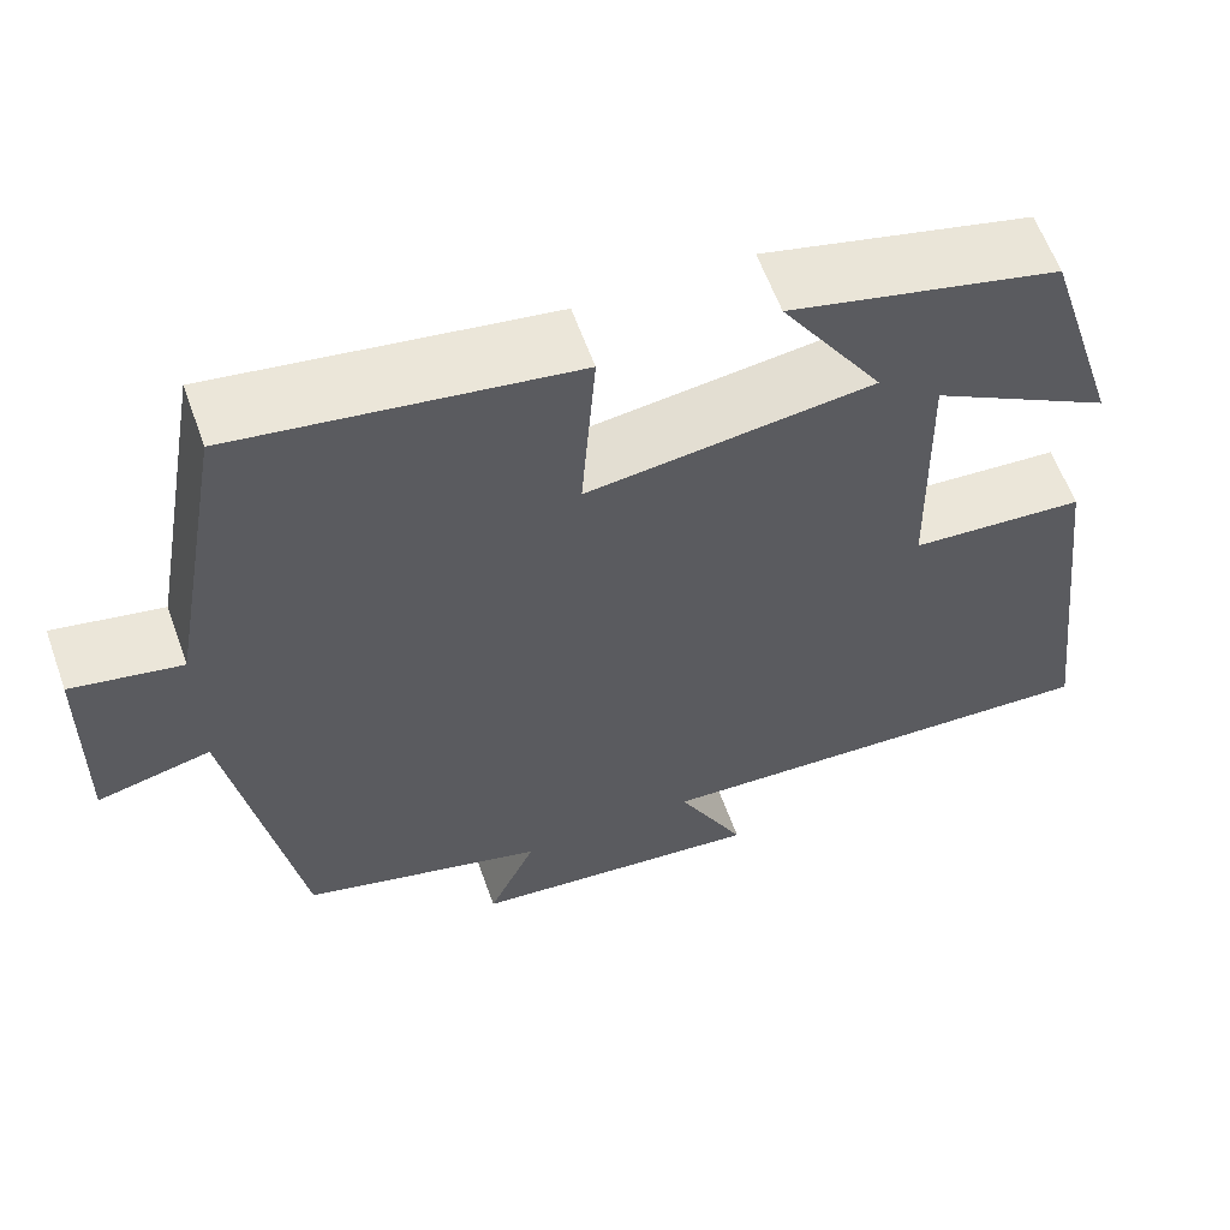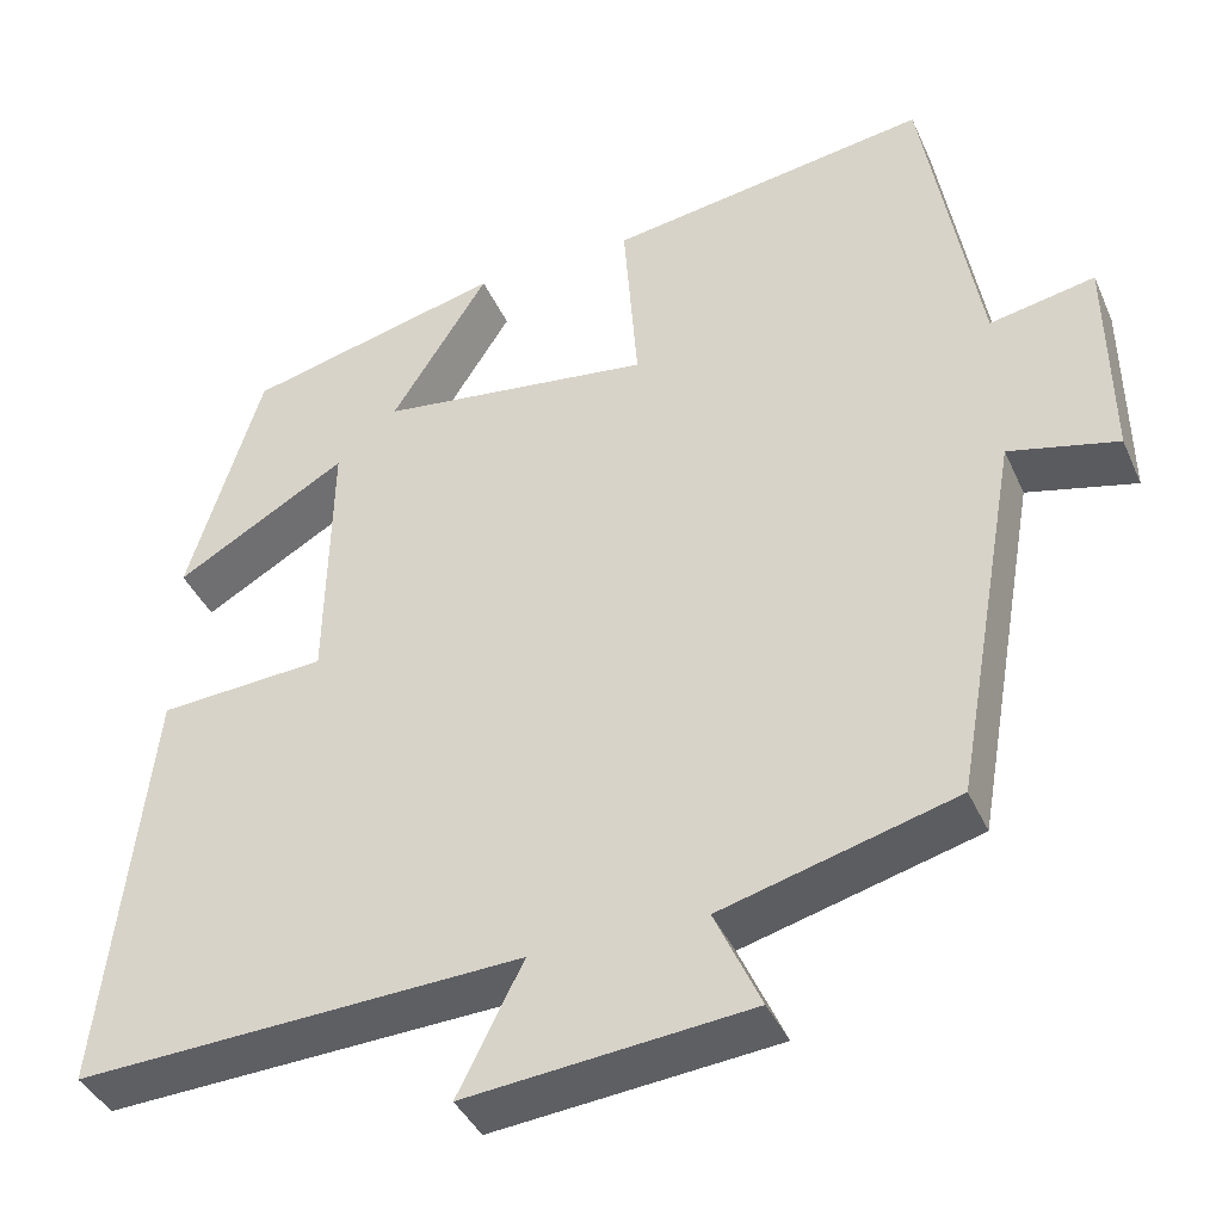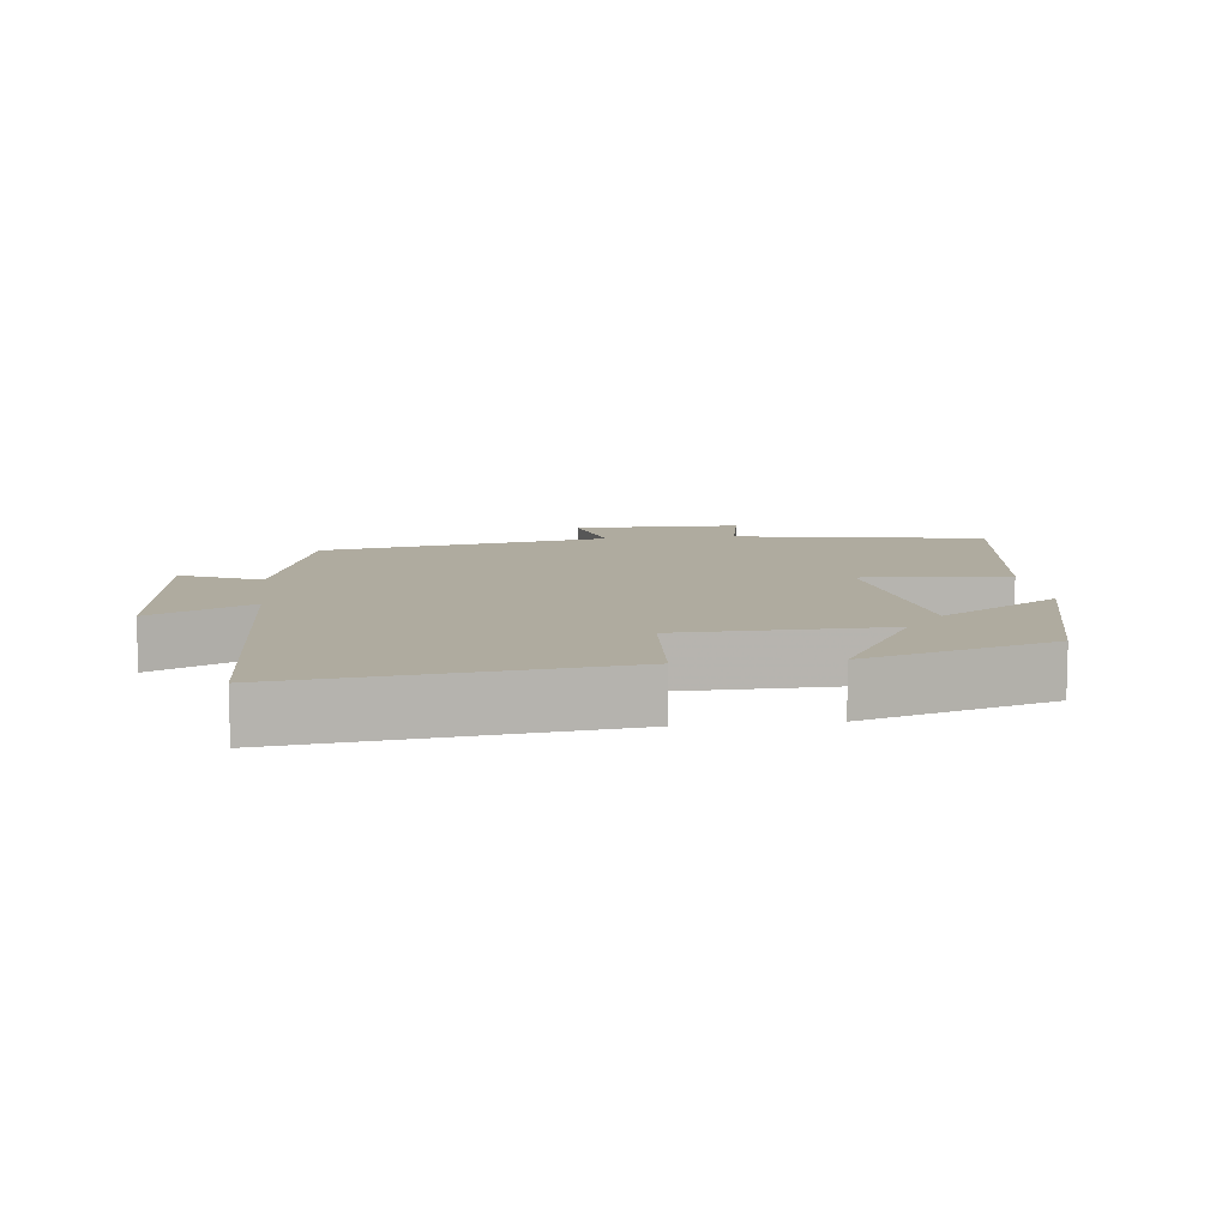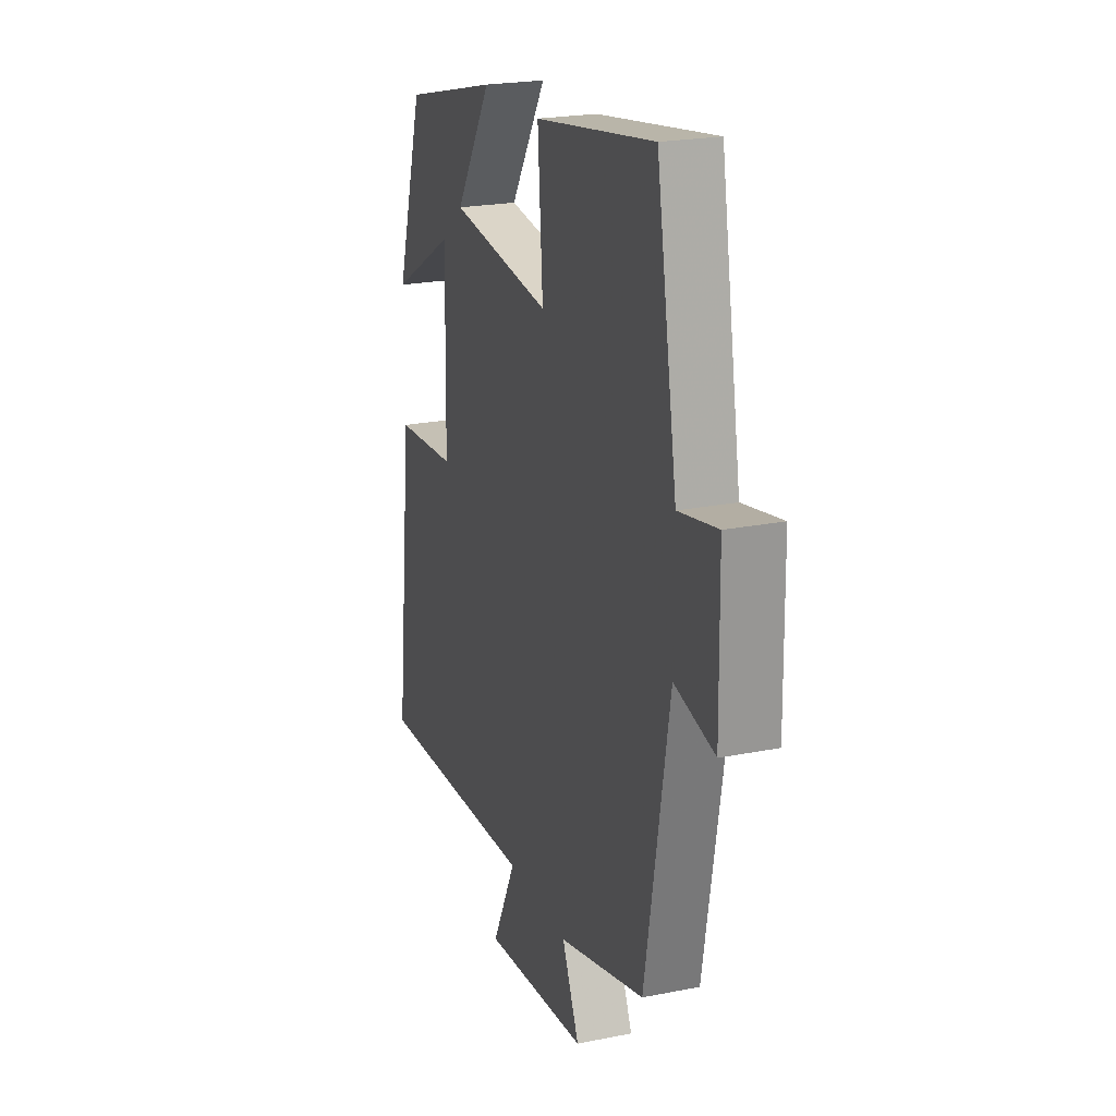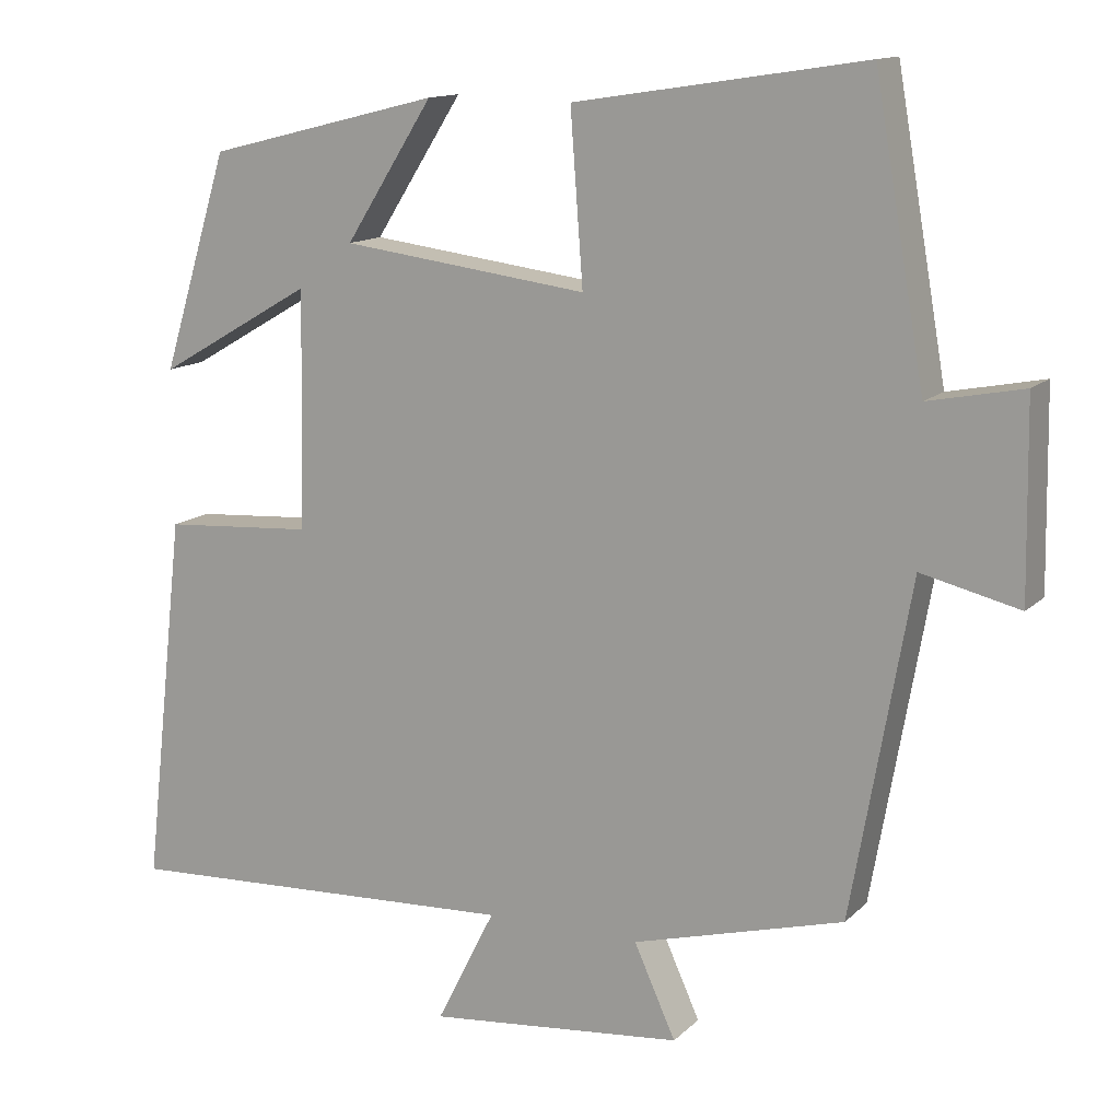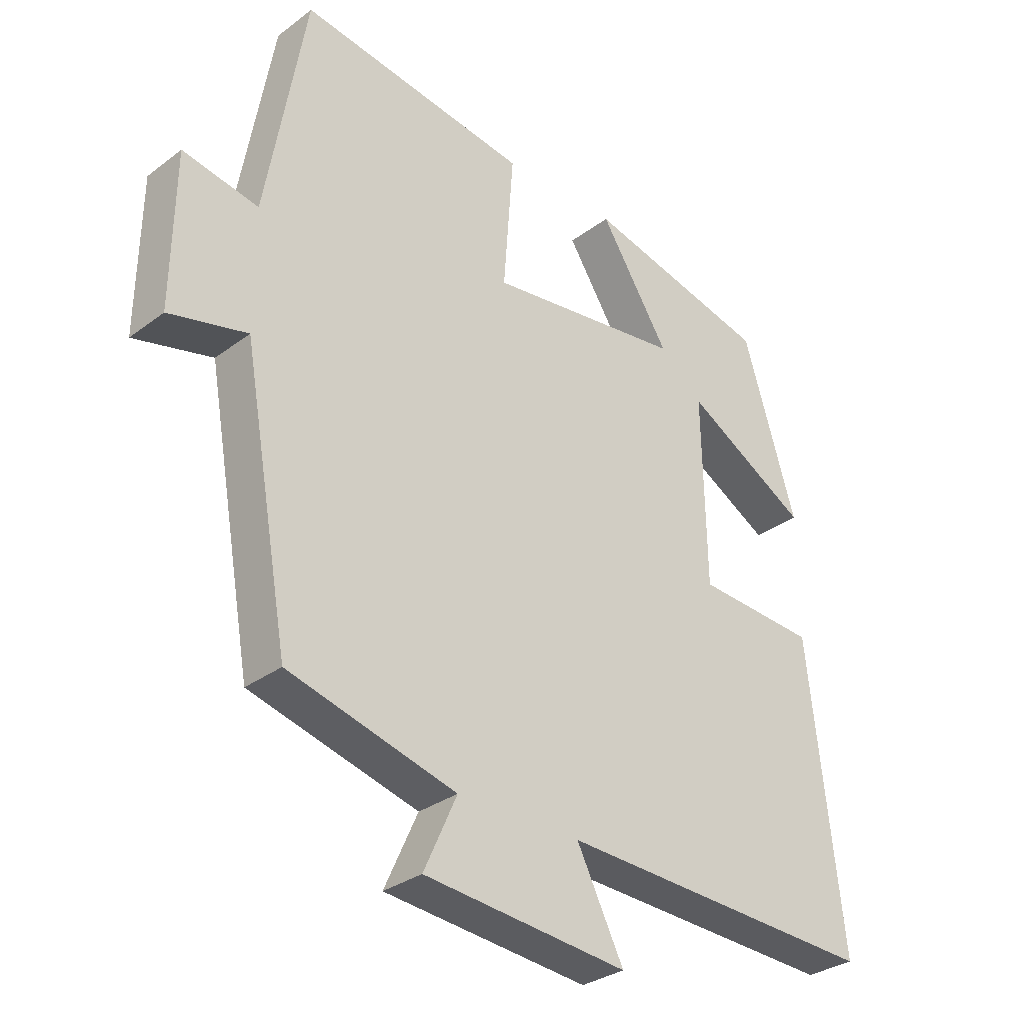
<metadata>
{"format":"obj","ext":"obj","renderer":"f3d","projection":"perspective","resolution":1024,"background":"white","views":[{"elev":60.6,"azim":160.3,"up":"+Z"},{"elev":-39.9,"azim":22.5,"up":"+Z"},{"elev":9.6,"azim":-96.8,"up":"+Y"},{"elev":22.2,"azim":70.8,"up":"+Z"},{"elev":13.3,"azim":27.4,"up":"+Z"},{"elev":-31.1,"azim":136.9,"up":"+Z"}]}
</metadata>
<code>
v 0.425 0.07 -0.427
v 0.156 0.07 -0.5
v 0.209 0.07 -0.617
v -0.117 0.07 -0.649
v -0.042 0.07 -0.5
v -0.554 0.07 -0.524
v -0.5 0.07 -0.05
v -0.308 0.07 -0.037
v -0.302 0.07 0.265
v -0.5 0.07 0.15
v -0.415 0.07 0.426
v -0.119 0.07 0.5
v -0.231 0.07 0.324
v 0.083 0.07 0.284
v 0.067 0.07 0.5
v 0.436 0.07 0.557
v 0.5 0.07 0.19
v 0.621 0.07 0.214
v 0.625 0.07 -0.032
v 0.5 0.07 -0.002
v 0.425 0 -0.427
v 0.156 0 -0.5
v 0.209 0 -0.617
v -0.117 0 -0.649
v -0.042 0 -0.5
v -0.554 0 -0.524
v -0.5 0 -0.05
v -0.308 0 -0.037
v -0.302 0 0.265
v -0.5 0 0.15
v -0.415 0 0.426
v -0.119 0 0.5
v -0.231 0 0.324
v 0.083 0 0.284
v 0.067 0 0.5
v 0.436 0 0.557
v 0.5 0 0.19
v 0.621 0 0.214
v 0.625 0 -0.032
v 0.5 0 -0.002
f 17 18 19 20
f 20 1 2
f 17 20 2
f 16 17 2
f 15 16 2
f 14 15 2
f 13 14 2
f 11 12 13
f 10 11 13
f 9 10 13
f 13 2 3
f 9 13 3
f 8 9 3
f 5 6 7 8
f 5 8 3
f 3 4 5
f 40 39 38 37
f 22 21 40
f 22 40 37
f 22 37 36
f 22 36 35
f 22 35 34
f 22 34 33
f 33 32 31
f 33 31 30
f 33 30 29
f 23 22 33
f 23 33 29
f 23 29 28
f 28 27 26 25
f 23 28 25
f 25 24 23
f 1 21 22 2
f 2 22 23 3
f 3 23 24 4
f 4 24 25 5
f 5 25 26 6
f 6 26 27 7
f 7 27 28 8
f 8 28 29 9
f 9 29 30 10
f 10 30 31 11
f 11 31 32 12
f 12 32 33 13
f 13 33 34 14
f 14 34 35 15
f 15 35 36 16
f 16 36 37 17
f 17 37 38 18
f 18 38 39 19
f 19 39 40 20
f 20 40 21 1

</code>
